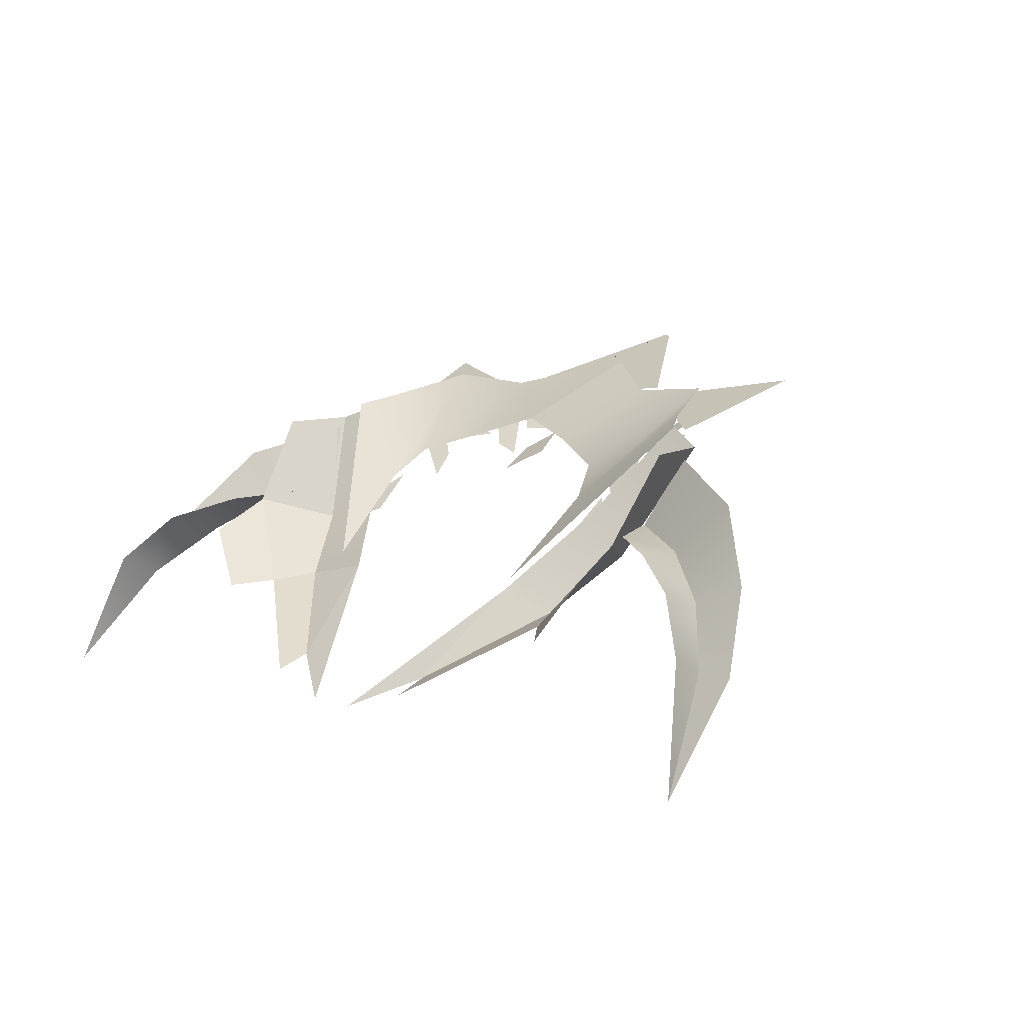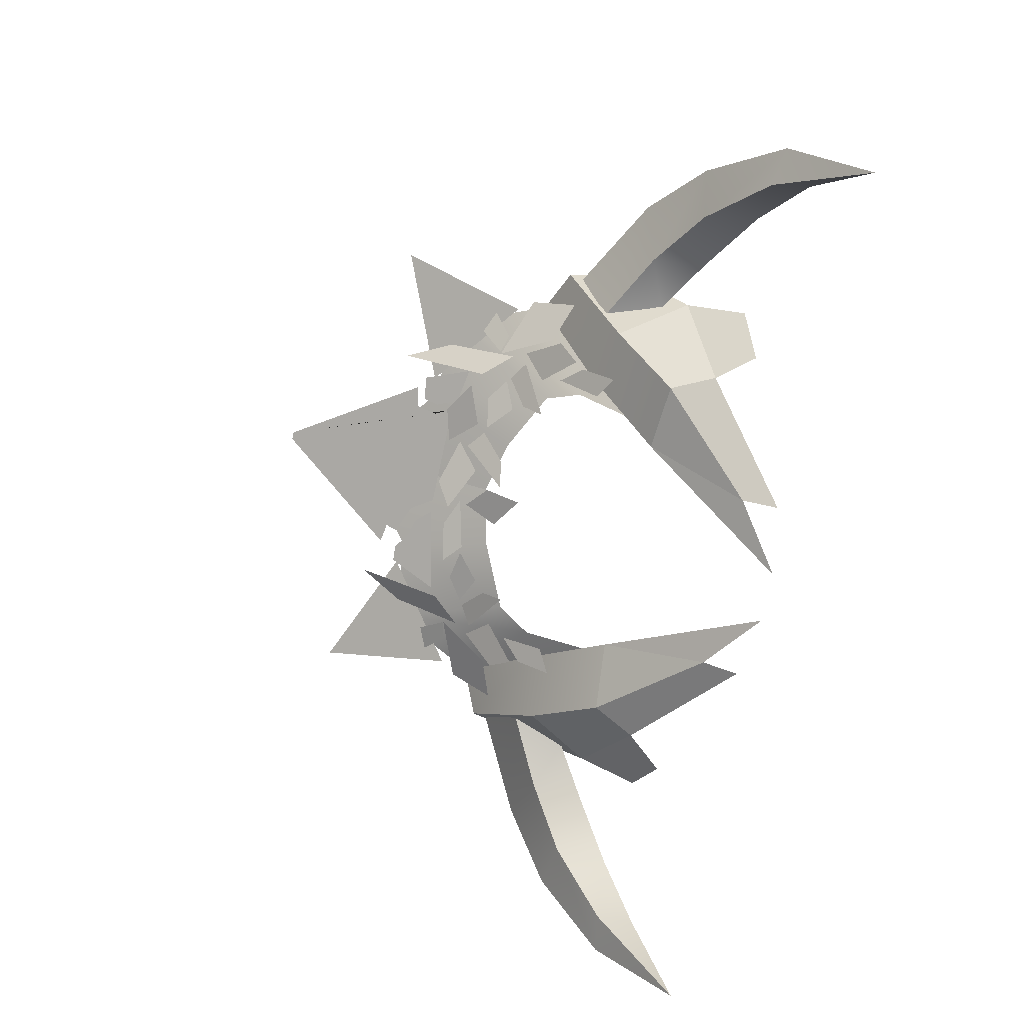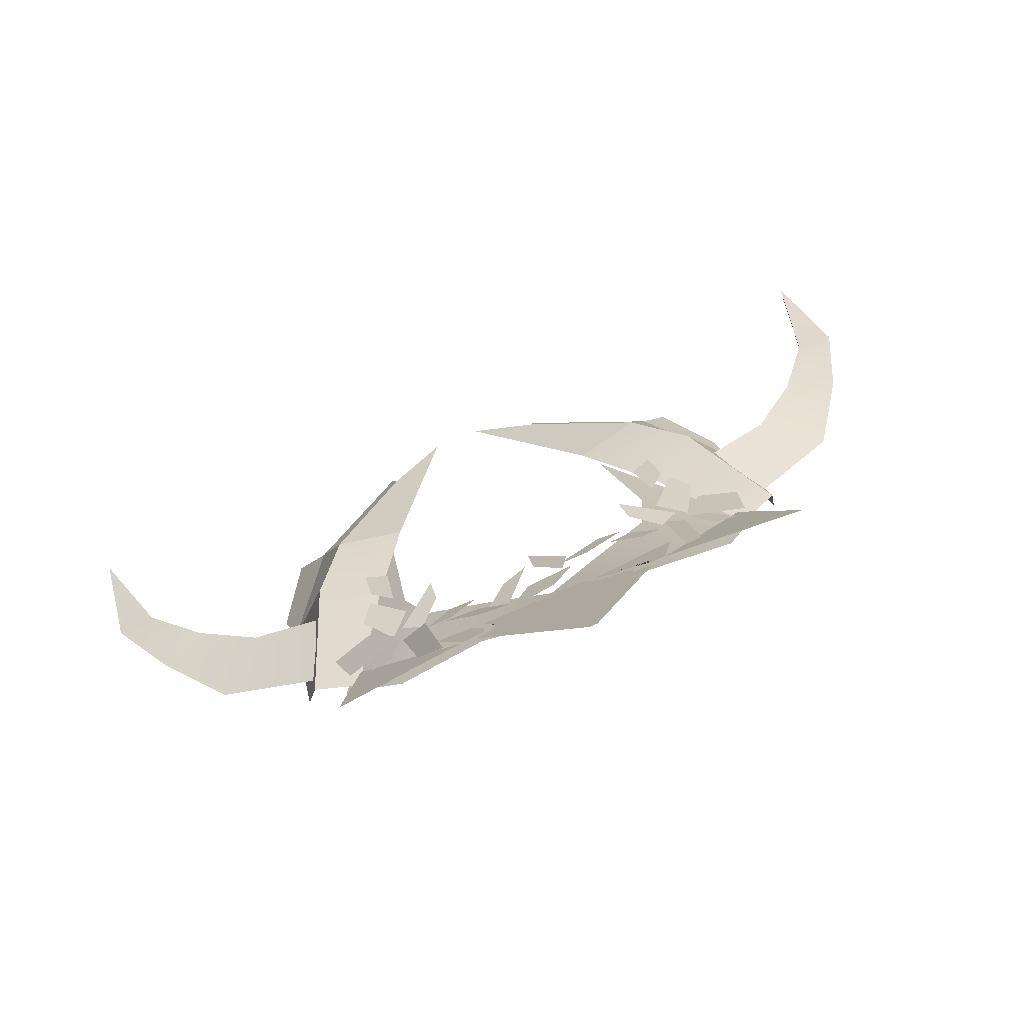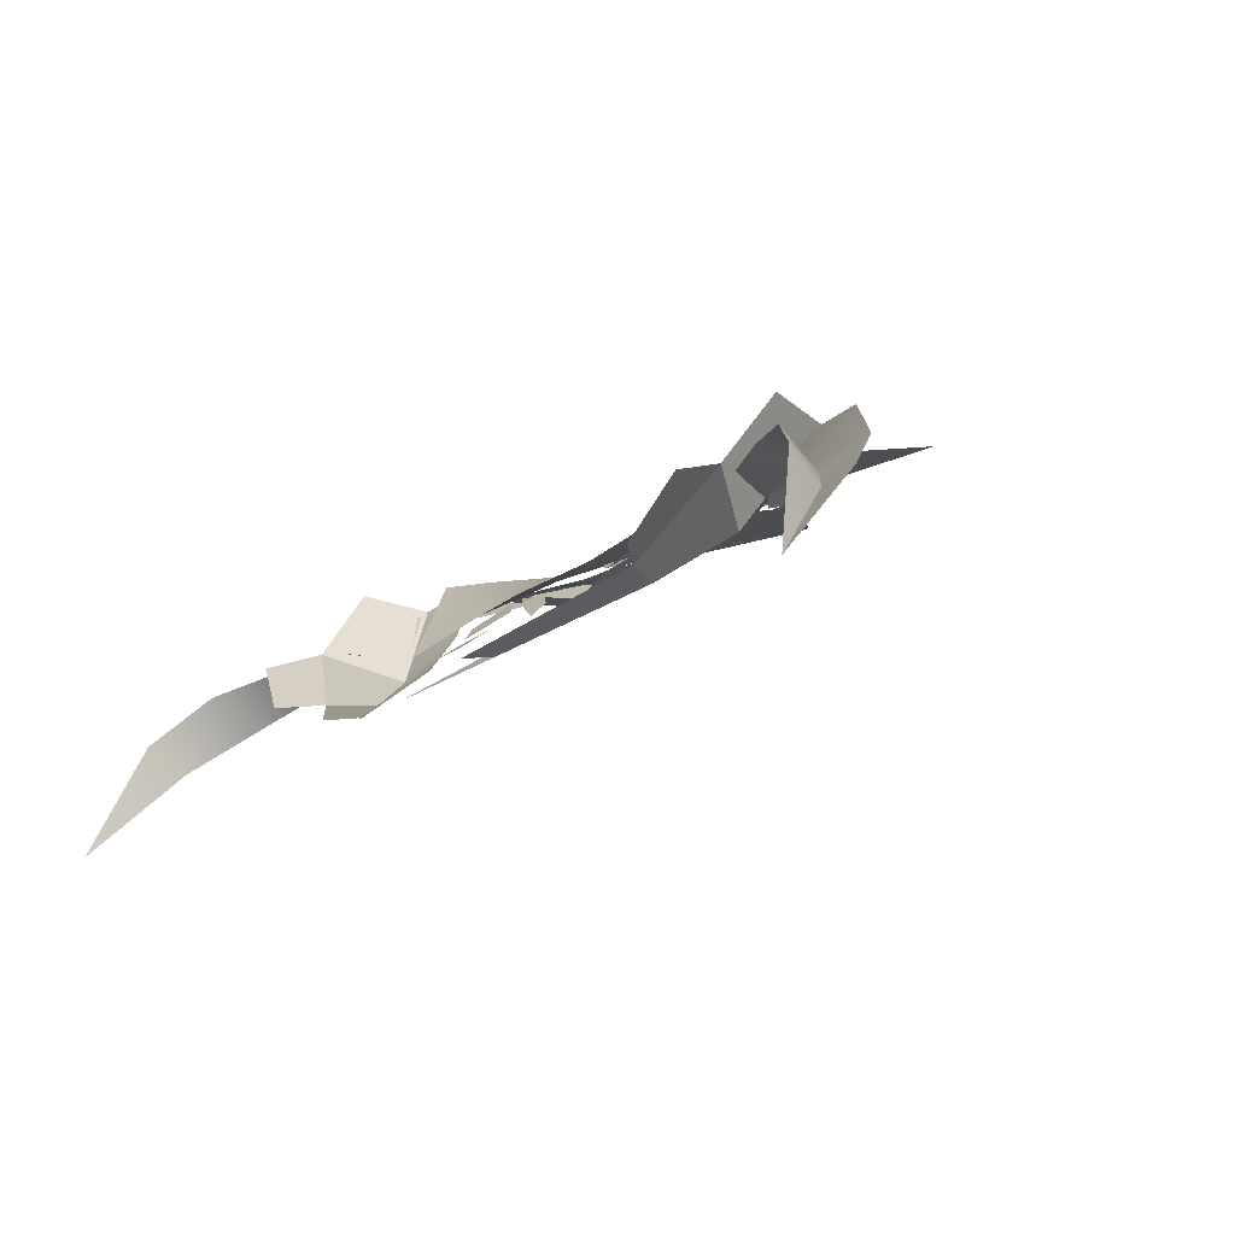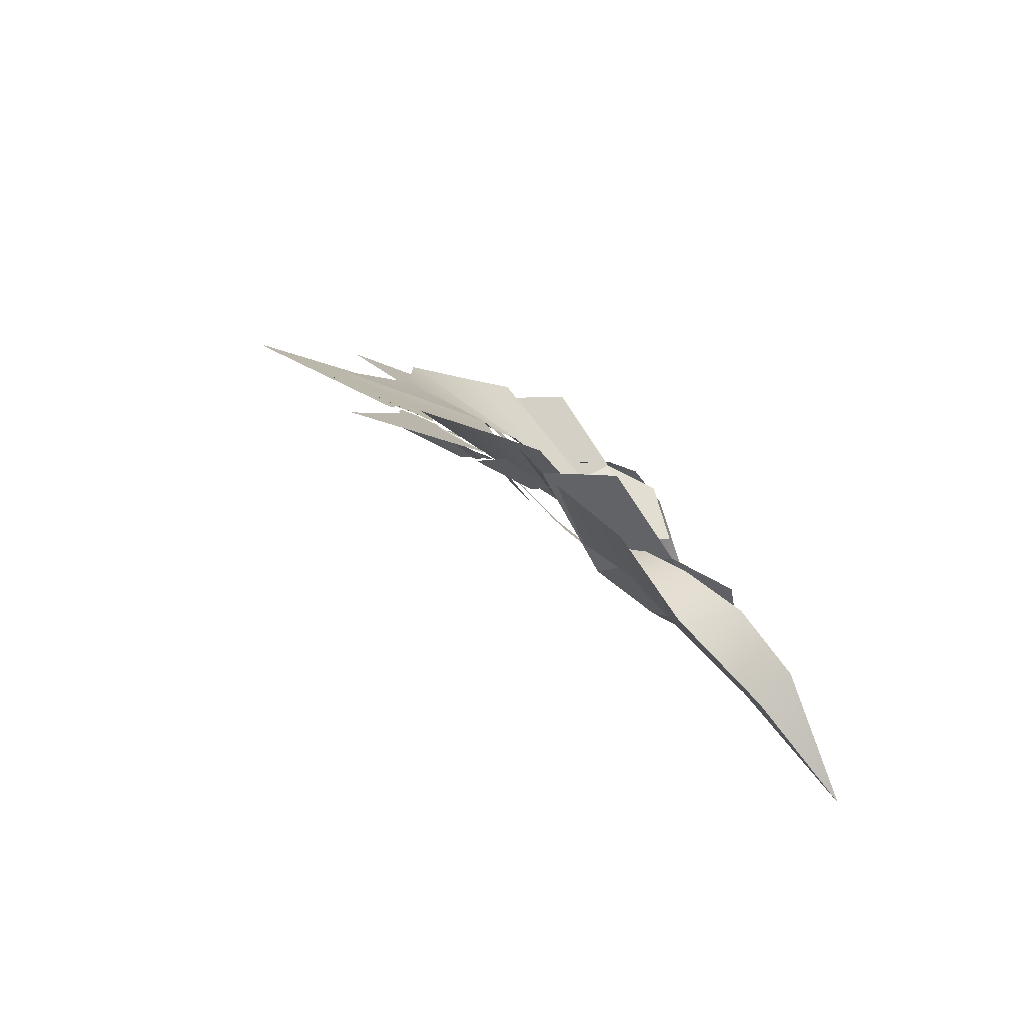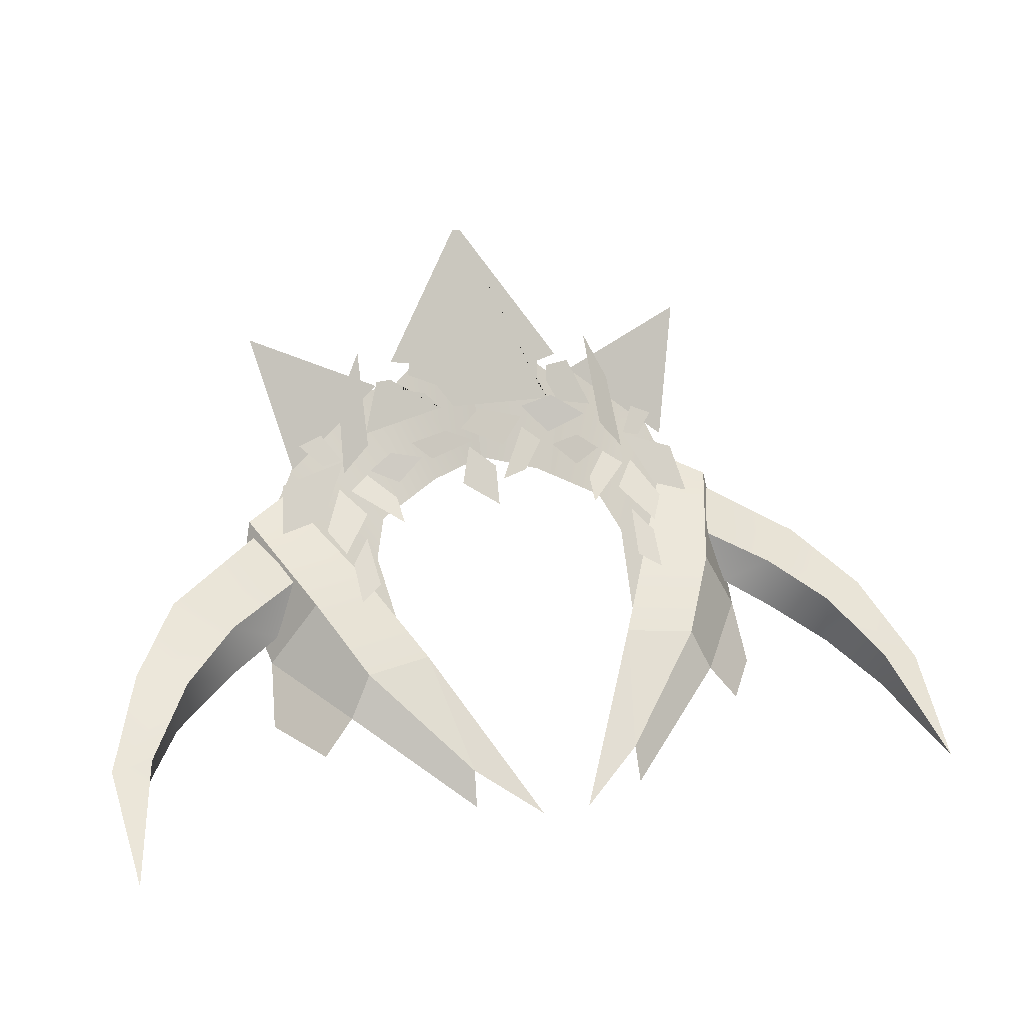
<metadata>
{"format":"obj","ext":"obj","renderer":"f3d","projection":"perspective","resolution":1024,"background":"white","views":[{"elev":7.6,"azim":43.5,"up":"+Z"},{"elev":-79.0,"azim":-102.2,"up":"+Z"},{"elev":76.3,"azim":-23.4,"up":"+Y"},{"elev":-25.0,"azim":46.0,"up":"+Z"},{"elev":11.3,"azim":-94.0,"up":"+Z"},{"elev":18.6,"azim":160.7,"up":"+Y"}]}
</metadata>
<code>
g default
v 1.033 3.553 -1.149
v 1.966 2.84 -1.394
v 2.253 4.076 -0.959
g pPlane6
f 1 3 2
g default
v 0 4.192 -0.8637
v 2.178 2.383 -1.335
v 0 2.772 -1.388
v 1.18 1.213 -2.733
v 1.658 3.449 -1.037
v 1.148 2.361 -1.76
v 0.8415 3.515 -1.098
v 0.5451 2.646 -1.559
v 1.293 2.046 -2.027
v 1.962 2.735 -1.236
v 0 4.192 -0.8637
v -2.178 2.383 -1.335
v -0 2.772 -1.388
v -1.18 1.213 -2.733
v -1.658 3.449 -1.037
v -1.148 2.361 -1.76
v -0.8415 3.515 -1.098
v -0.5451 2.646 -1.559
v -1.293 2.046 -2.027
v -1.962 2.735 -1.236
g pPlane5
f 6 4 10 11
f 12 13 5 7
f 10 8 9 11
f 8 13 12 9
f 16 21 20 14
f 22 17 15 23
f 20 21 19 18
f 18 19 22 23
g default
v 2.393 2.27 -1.593
v 2.185 1.969 -2.208
v 2.365 1.439 -2.243
v 3.302 1.777 -1.909
v 2.815 1.639 -2.356
v 2.857 1.133 -2.327
v 3.783 1.342 -2.526
v 3.34 1.276 -2.706
v 3.434 0.7425 -2.547
v 4.148 0.7045 -3.167
v 3.782 0.7687 -3.178
v 3.843 0.3838 -3.001
v 4.084 0 -4.071
v 2.033 2.568 -1.329
v 2.443 2.383 -1.494
v 2.036 1.826 -2.504
v 1.038 1.296 -2.869
v 1.665 1.251 -3.007
v 0.2298 -0.00615 -3.915
v 0.8213 0.3967 -3.622
v 2.558 1.723 -1.51
v 2.445 1.198 -2.298
v 1.86 0.8513 -3.062
v 0.8379 0.07105 -3.73
v 2.503 0.6547 -2.581
v 2.136 0.5156 -3.105
v 1.512 1.971 -2.18
g pCube18
f 25 24 27 28
f 26 25 28 29
f 28 27 30 31
f 29 28 31 32
f 31 30 33 34
f 32 31 34 35
f 34 33 36
f 35 34 36
f 40 41 43
f 38 44 45 39
f 41 39 45 46
f 43 41 46 47
f 46 45 48 49
f 40 43 42
f 50 37 38 39
f 39 41 40 50
g default
v -1.683 2.877 -1.496
v -1.501 2.928 -1.523
v -1.877 3.055 -1.326
v -1.658 3.149 -1.339
v -1.432 3.449 -1.204
v -1.48 2.791 -1.527
v -1.204 3.893 -1.117
v -1.233 3.066 -1.545
v -0.9937 2.954 -1.521
v -1.214 2.799 -1.547
v -0.6935 2.901 -1.599
v -0.946 2.681 -1.647
v -1.022 2.581 -1.819
v -1.256 2.766 -1.581
v -1.005 2.387 -2.019
v -1.445 2.645 -1.663
v -1.761 2.346 -1.917
v -1.623 2.16 -2.117
v -1.551 2.658 -1.612
v -1.335 2.449 -1.84
v -1.761 2.427 -1.77
v -1.487 2.922 -1.544
v -2.156 2.282 -1.685
v -2.076 2.695 -1.426
v -1.576 2.077 -2.208
v -1.565 1.775 -2.459
v -1.397 2.274 -2.044
v -1.354 1.894 -2.36
g group2_pCube19
f 51 53 54 52
f 55 57 58 56
f 59 61 62 60
f 63 65 66 64
f 67 69 70 68
f 71 73 74 72
f 75 77 78 76
g default
v -0.03772 4.97 -0.6046
v 0.03772 4.97 -0.6046
v -1.206 3.208 -1.316
v 1.196 3.123 -1.337
v 0.8536 3.771 -1.089
v 0.2553 3.303 -1.277
v 0.665 3.742 -1.1
v 0.6923 3.635 -1.143
v 0.4072 3.518 -1.191
v -1.016 3.647 -1.139
v -0.864 3.266 -1.292
v -0.7871 3.614 -1.152
v -0.7665 3.466 -1.212
v 1.023 3.592 -1.148
v 0.389 3.3 -1.266
v 0.8756 3.601 -1.144
v 0.8647 3.517 -1.178
v 0.5372 3.449 -1.206
v -0.8909 3.716 -1.111
v -0.7545 3.303 -1.277
v -0.6917 3.664 -1.132
v -0.6651 3.473 -1.209
g pCube19 group5
f 88 90 91 89 81
f 93 96 95 94 92 82
f 79 80 83 85 86 87 84 98 100 99 97
g default
v 1.683 2.877 -1.496
v 1.501 2.928 -1.523
v 1.877 3.055 -1.326
v 1.658 3.149 -1.339
v 1.432 3.449 -1.204
v 1.48 2.791 -1.527
v 1.204 3.893 -1.117
v 1.233 3.066 -1.545
v 0.9937 2.954 -1.521
v 1.214 2.799 -1.547
v 0.6935 2.901 -1.599
v 0.946 2.681 -1.647
v 1.022 2.581 -1.819
v 1.256 2.766 -1.581
v 1.005 2.387 -2.019
v 1.445 2.645 -1.663
v 1.761 2.346 -1.917
v 1.623 2.16 -2.117
v 1.551 2.658 -1.612
v 1.335 2.449 -1.84
v 1.761 2.427 -1.77
v 1.487 2.922 -1.544
v 2.156 2.282 -1.685
v 2.076 2.695 -1.426
v 1.576 2.077 -2.208
v 1.565 1.775 -2.459
v 1.397 2.274 -2.044
v 1.354 1.894 -2.36
g group2_pCube16
f 101 102 104 103
f 105 106 108 107
f 109 110 112 111
f 113 114 116 115
f 117 118 120 119
f 121 122 124 123
f 125 126 128 127
g default
v -2.393 2.27 -1.593
v -2.185 1.969 -2.208
v -2.365 1.439 -2.243
v -3.302 1.777 -1.909
v -2.815 1.639 -2.356
v -2.857 1.133 -2.327
v -3.783 1.342 -2.526
v -3.34 1.276 -2.706
v -3.434 0.7425 -2.547
v -4.148 0.7045 -3.167
v -3.782 0.7687 -3.178
v -3.843 0.3838 -3.001
v -4.084 0 -4.071
v -2.033 2.568 -1.329
v -2.443 2.383 -1.494
v -2.036 1.826 -2.504
v -1.038 1.296 -2.869
v -1.665 1.251 -3.007
v -0.2298 -0.00615 -3.915
v -0.8213 0.3967 -3.622
v -2.558 1.723 -1.51
v -2.445 1.198 -2.298
v -1.86 0.8513 -3.062
v -0.8379 0.07105 -3.73
v -2.503 0.6547 -2.581
v -2.136 0.5156 -3.105
v -1.512 1.971 -2.18
g pCube20
f 130 133 132 129
f 131 134 133 130
f 133 136 135 132
f 134 137 136 133
f 136 139 138 135
f 137 140 139 136
f 139 141 138
f 140 141 139
f 145 148 146
f 143 144 150 149
f 146 151 150 144
f 148 152 151 146
f 151 154 153 150
f 145 147 148
f 155 144 143 142
f 144 155 145 146
g default
v -1.033 3.553 -1.149
v -1.966 2.84 -1.394
v -2.253 4.076 -0.959
g pPlane8
f 156 157 158
g default
v -0.05353 2.764 -1.698
v 0.1778 2.945 -1.537
v -0.02647 2.423 -1.886
v 0.2937 2.616 -1.696
v -0.3817 2.684 -1.667
v -0.6117 2.916 -1.469
v -0.1189 2.637 -1.749
v -0.4293 3.058 -1.411
v 0.01885 3.284 -1.366
v 0.2497 3.131 -1.496
v -0.4448 3.149 -1.336
v -0.1971 2.922 -1.508
v 0.4271 3.139 -1.55
v 0.806 3.067 -1.622
v 0.1397 3.017 -1.572
v 0.6108 2.9 -1.675
g group2_pCube18
f 159 160 162 161
f 163 164 166 165
f 167 168 170 169
f 171 172 174 173
g default
v -0.7632 3.355 -1.367
v -0.4399 3.266 -1.359
v -1.081 3.156 -1.474
v -0.6908 3.002 -1.481
v -0.3817 2.684 -1.667
v -0.6117 2.916 -1.469
v -0.1189 2.637 -1.749
v -0.4293 3.058 -1.411
v 0.01885 3.284 -1.366
v 0.2497 3.131 -1.496
v -0.4448 3.149 -1.336
v -0.1971 2.922 -1.508
v 0.4271 3.139 -1.55
v 0.806 3.067 -1.622
v 0.1397 3.017 -1.572
v 0.6108 2.9 -1.675
g group2_pCube17
f 175 176 178 177
f 179 180 182 181
f 183 184 186 185
f 187 188 190 189

</code>
